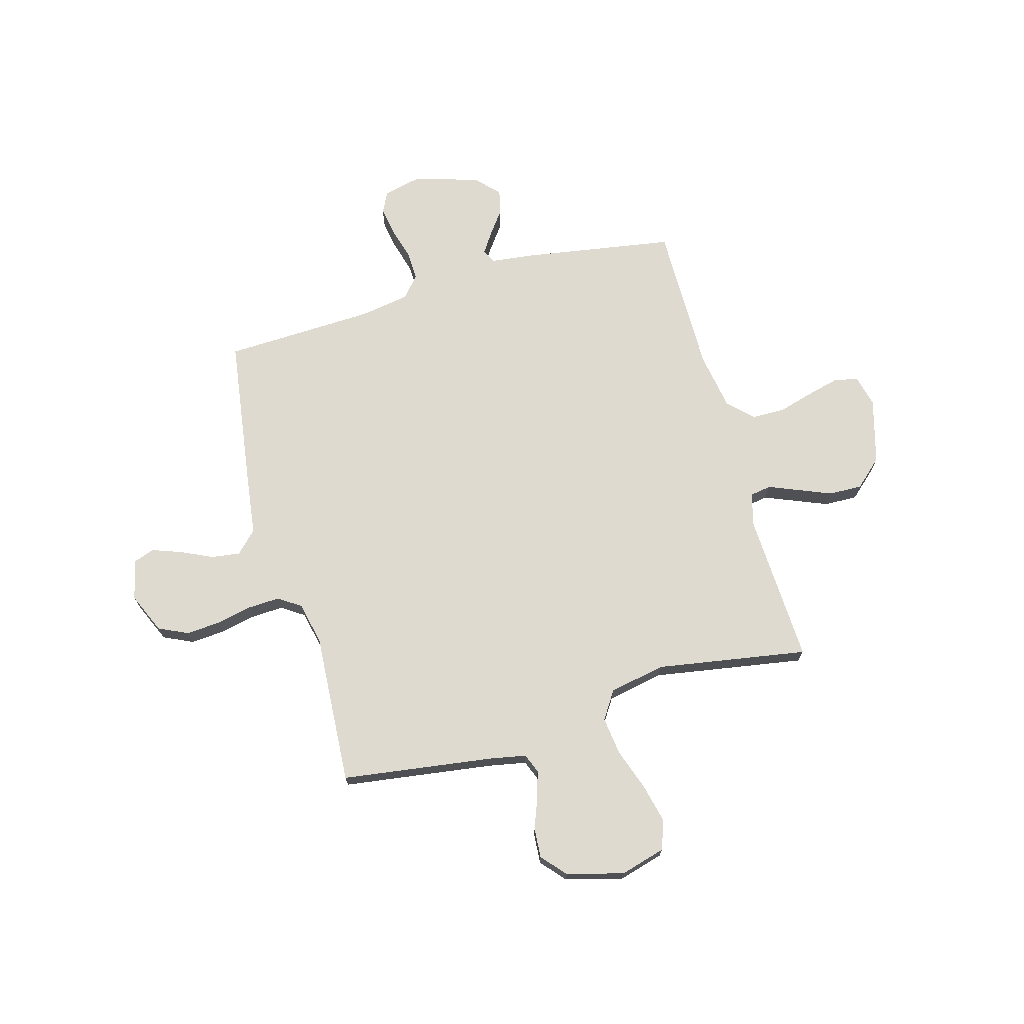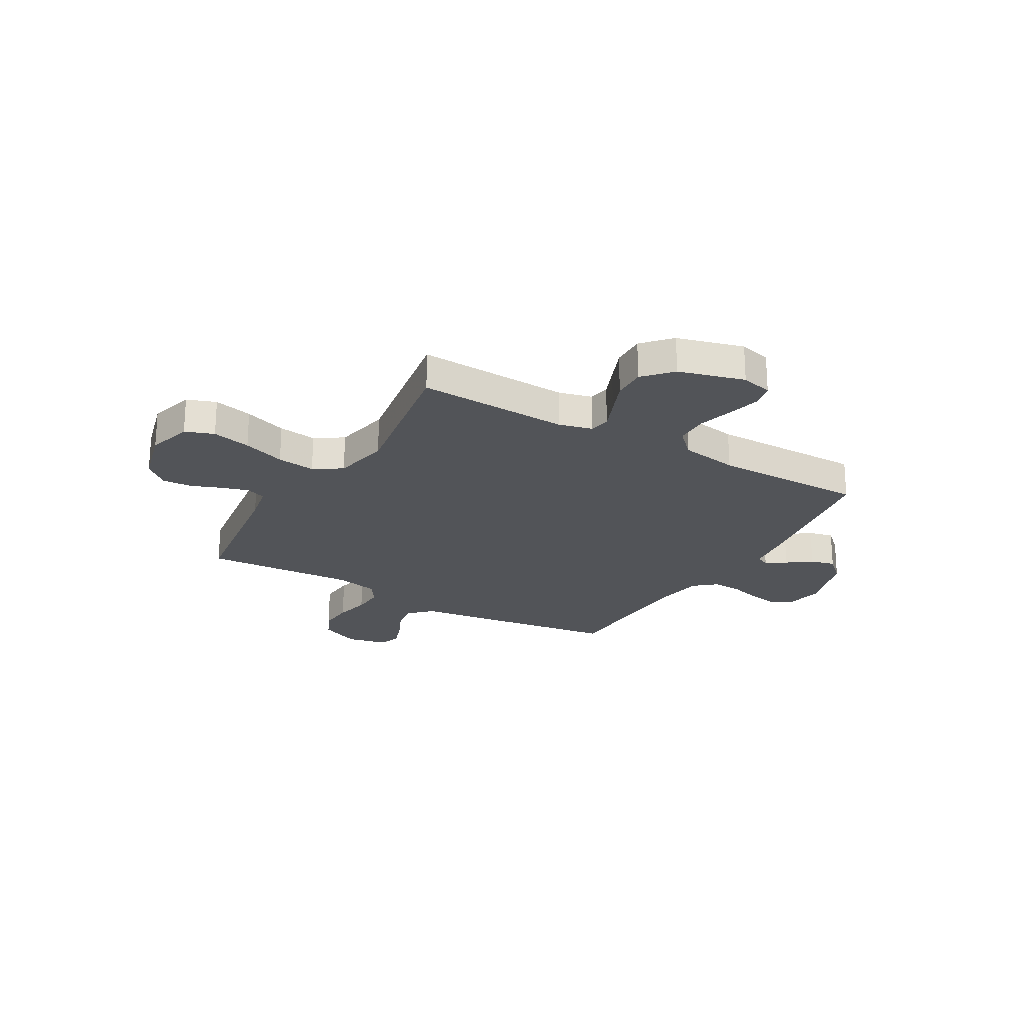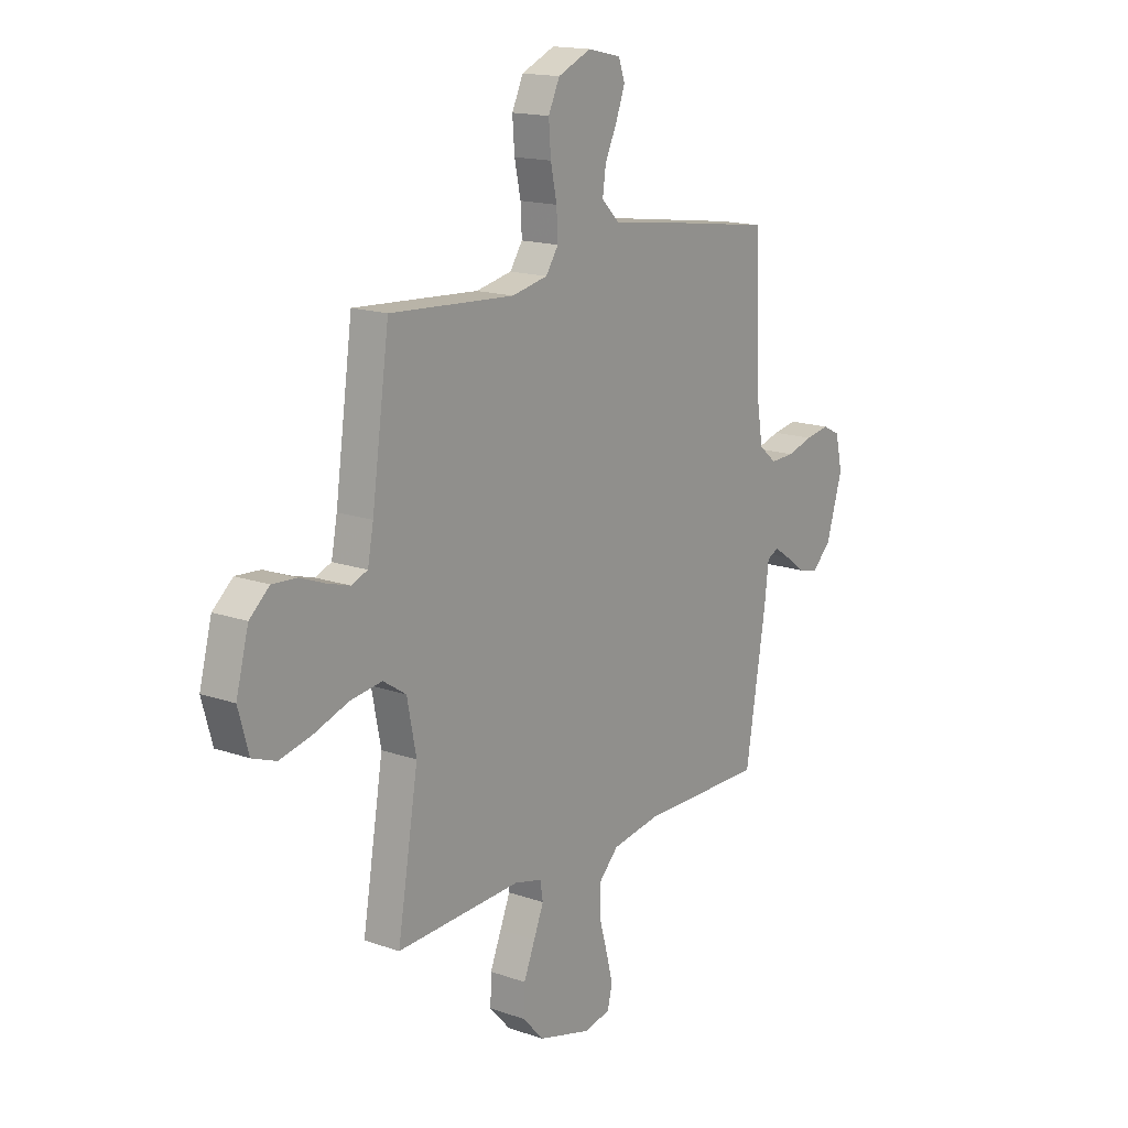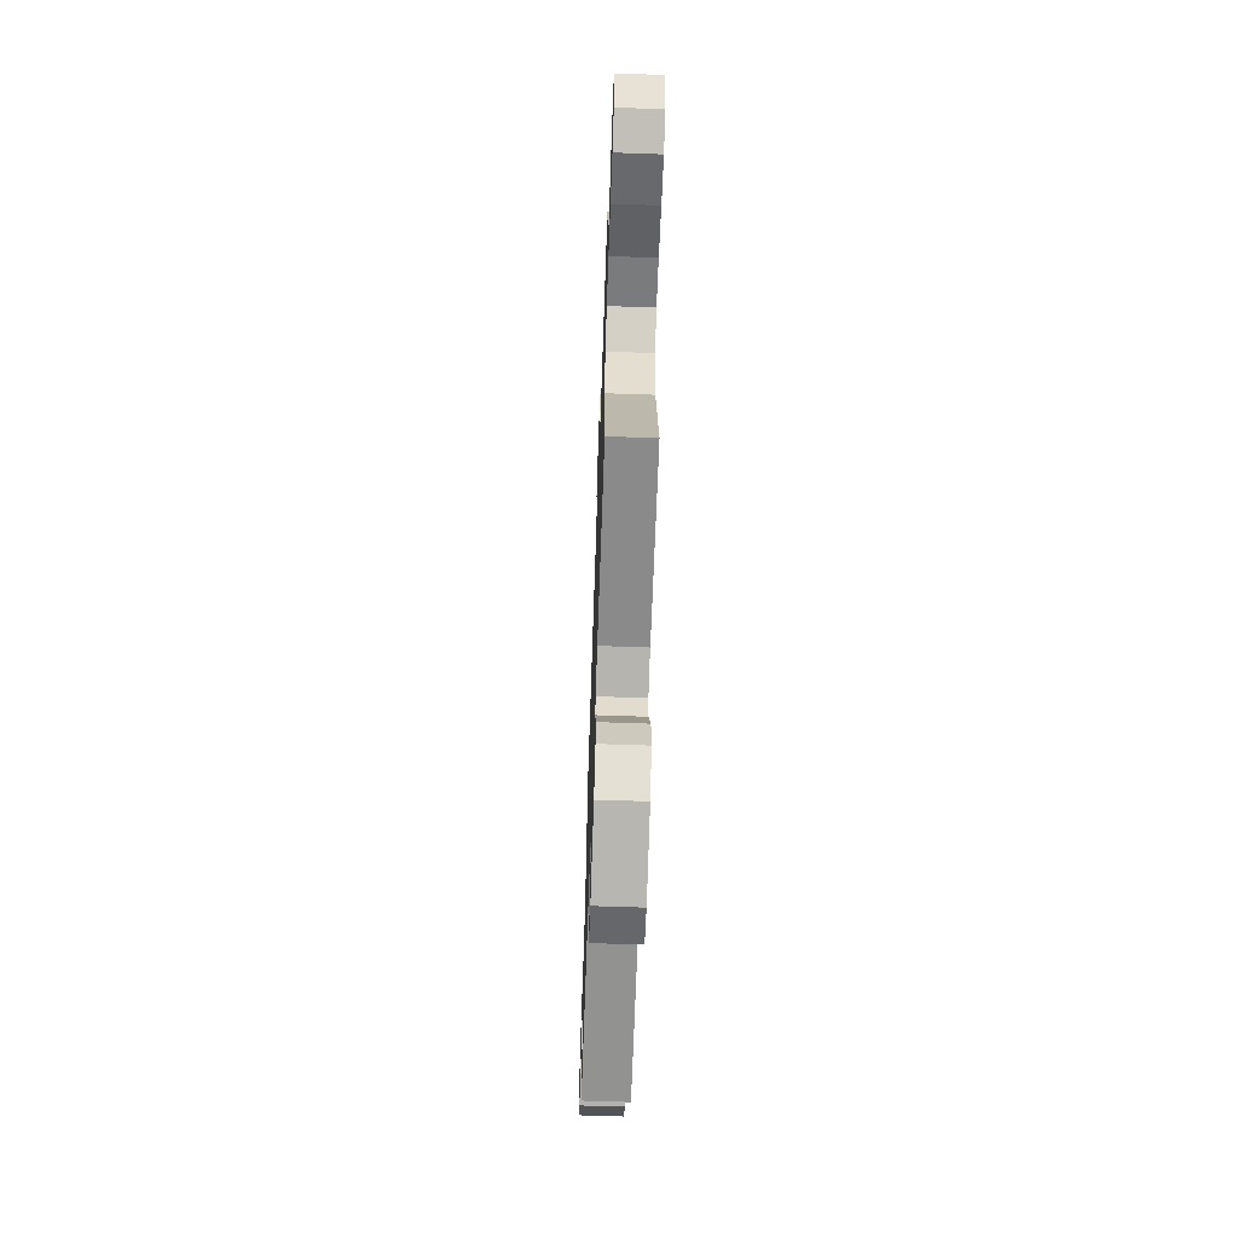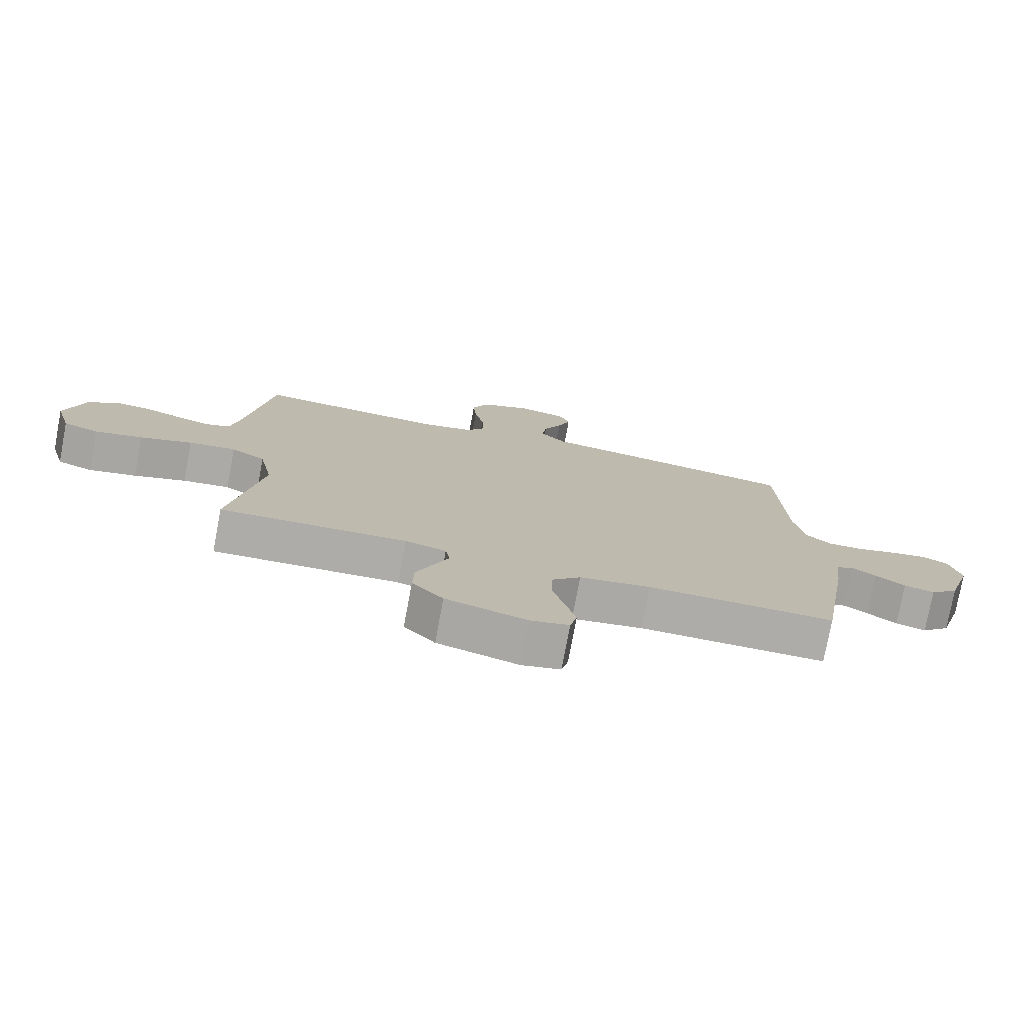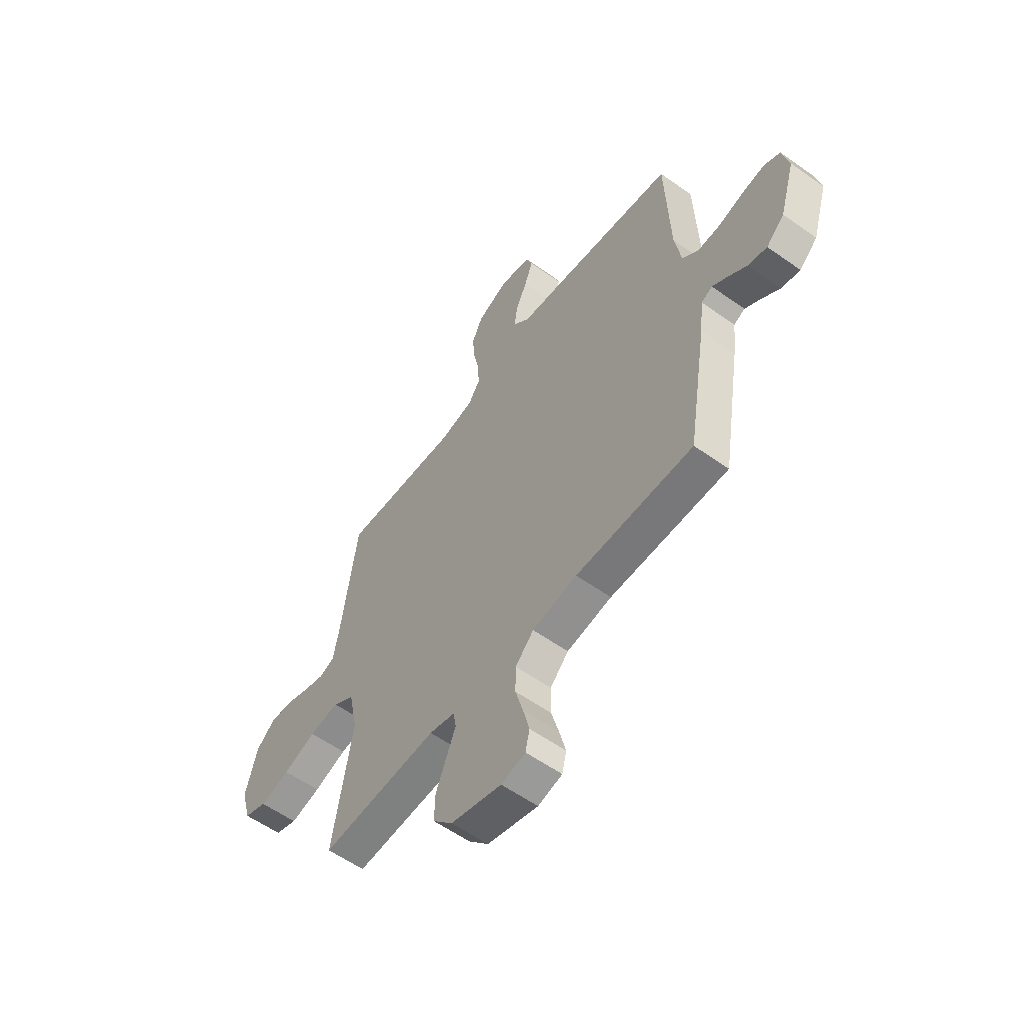
<metadata>
{"format":"obj","ext":"obj","renderer":"f3d","projection":"perspective","resolution":1024,"background":"white","views":[{"elev":71.0,"azim":74.3,"up":"+Y"},{"elev":-23.1,"azim":149.8,"up":"+Y"},{"elev":16.0,"azim":126.1,"up":"+Z"},{"elev":-65.9,"azim":88.0,"up":"+Z"},{"elev":-76.8,"azim":169.4,"up":"+Z"},{"elev":-57.8,"azim":-126.4,"up":"+Z"}]}
</metadata>
<code>
v -0.5 0.07 -0.5
v -0.549 0.07 -0.2
v -0.559 0.07 -0.114
v -0.587 0.07 -0.1
v -0.626 0.07 -0.126
v -0.673 0.07 -0.161
v -0.722 0.07 -0.173
v -0.768 0.07 -0.13
v -0.807 0.07 0
v -0.79 0.07 0.075
v -0.748 0.07 0.096
v -0.69 0.07 0.086
v -0.627 0.07 0.068
v -0.569 0.07 0.066
v -0.527 0.07 0.102
v -0.511 0.07 0.2
v -0.5 0.07 0.5
v -0.2 0.07 0.543
v -0.079 0.07 0.559
v -0.037 0.07 0.601
v -0.045 0.07 0.658
v -0.074 0.07 0.72
v -0.095 0.07 0.778
v -0.08 0.07 0.821
v 0 0.07 0.839
v 0.08 0.07 0.804
v 0.107 0.07 0.746
v 0.102 0.07 0.677
v 0.087 0.07 0.607
v 0.084 0.07 0.544
v 0.114 0.07 0.499
v 0.2 0.07 0.481
v 0.5 0.07 0.5
v 0.542 0.07 0.2
v 0.556 0.07 0.127
v 0.595 0.07 0.112
v 0.649 0.07 0.128
v 0.709 0.07 0.151
v 0.768 0.07 0.155
v 0.816 0.07 0.113
v 0.846 0.07 0
v 0.821 0.07 -0.089
v 0.764 0.07 -0.11
v 0.687 0.07 -0.092
v 0.603 0.07 -0.063
v 0.527 0.07 -0.053
v 0.472 0.07 -0.089
v 0.45 0.07 -0.2
v 0.5 0.07 -0.5
v 0.2 0.07 -0.487
v 0.134 0.07 -0.504
v 0.127 0.07 -0.546
v 0.151 0.07 -0.605
v 0.178 0.07 -0.671
v 0.18 0.07 -0.737
v 0.13 0.07 -0.792
v 0 0.07 -0.828
v -0.062 0.07 -0.813
v -0.073 0.07 -0.766
v -0.057 0.07 -0.702
v -0.037 0.07 -0.631
v -0.038 0.07 -0.565
v -0.085 0.07 -0.517
v -0.2 0.07 -0.498
v -0.5 0 -0.5
v -0.549 0 -0.2
v -0.559 0 -0.114
v -0.587 0 -0.1
v -0.626 0 -0.126
v -0.673 0 -0.161
v -0.722 0 -0.173
v -0.768 0 -0.13
v -0.807 0 0
v -0.79 0 0.075
v -0.748 0 0.096
v -0.69 0 0.086
v -0.627 0 0.068
v -0.569 0 0.066
v -0.527 0 0.102
v -0.511 0 0.2
v -0.5 0 0.5
v -0.2 0 0.543
v -0.079 0 0.559
v -0.037 0 0.601
v -0.045 0 0.658
v -0.074 0 0.72
v -0.095 0 0.778
v -0.08 0 0.821
v 0 0 0.839
v 0.08 0 0.804
v 0.107 0 0.746
v 0.102 0 0.677
v 0.087 0 0.607
v 0.084 0 0.544
v 0.114 0 0.499
v 0.2 0 0.481
v 0.5 0 0.5
v 0.542 0 0.2
v 0.556 0 0.127
v 0.595 0 0.112
v 0.649 0 0.128
v 0.709 0 0.151
v 0.768 0 0.155
v 0.816 0 0.113
v 0.846 0 0
v 0.821 0 -0.089
v 0.764 0 -0.11
v 0.687 0 -0.092
v 0.603 0 -0.063
v 0.527 0 -0.053
v 0.472 0 -0.089
v 0.45 0 -0.2
v 0.5 0 -0.5
v 0.2 0 -0.487
v 0.134 0 -0.504
v 0.127 0 -0.546
v 0.151 0 -0.605
v 0.178 0 -0.671
v 0.18 0 -0.737
v 0.13 0 -0.792
v 0 0 -0.828
v -0.062 0 -0.813
v -0.073 0 -0.766
v -0.057 0 -0.702
v -0.037 0 -0.631
v -0.038 0 -0.565
v -0.085 0 -0.517
v -0.2 0 -0.498
f 58 59 60 61
f 56 57 58 61
f 56 61 62
f 53 54 55 56
f 52 53 56 62
f 51 52 62 63
f 48 49 50
f 47 48 50 51
f 42 43 44 45
f 42 45 46
f 41 42 46
f 40 41 46
f 37 38 39 40
f 36 37 40 46
f 35 36 46 47
f 32 33 34
f 31 32 34 35
f 26 27 28 29
f 26 29 30
f 25 26 30
f 24 25 30
f 21 22 23 24
f 21 24 30
f 20 21 30 31
f 16 17 18 19
f 15 16 19
f 15 19 20 31
f 10 11 12 13
f 8 9 10 13
f 8 13 14
f 5 6 7 8
f 4 5 8 14
f 3 4 14 15
f 64 1 2 3
f 47 51 63 64
f 31 35 47 64
f 3 15 31 64
f 125 124 123 122
f 125 122 121 120
f 126 125 120
f 120 119 118 117
f 126 120 117 116
f 127 126 116 115
f 114 113 112
f 115 114 112 111
f 109 108 107 106
f 110 109 106
f 110 106 105
f 110 105 104
f 104 103 102 101
f 110 104 101 100
f 111 110 100 99
f 98 97 96
f 99 98 96 95
f 93 92 91 90
f 94 93 90
f 94 90 89
f 94 89 88
f 88 87 86 85
f 94 88 85
f 95 94 85 84
f 83 82 81 80
f 83 80 79
f 95 84 83 79
f 77 76 75 74
f 77 74 73 72
f 78 77 72
f 72 71 70 69
f 78 72 69 68
f 79 78 68 67
f 67 66 65 128
f 128 127 115 111
f 128 111 99 95
f 128 95 79 67
f 1 65 66 2
f 2 66 67 3
f 3 67 68 4
f 4 68 69 5
f 5 69 70 6
f 6 70 71 7
f 7 71 72 8
f 8 72 73 9
f 9 73 74 10
f 10 74 75 11
f 11 75 76 12
f 12 76 77 13
f 13 77 78 14
f 14 78 79 15
f 15 79 80 16
f 16 80 81 17
f 17 81 82 18
f 18 82 83 19
f 19 83 84 20
f 20 84 85 21
f 21 85 86 22
f 22 86 87 23
f 23 87 88 24
f 24 88 89 25
f 25 89 90 26
f 26 90 91 27
f 27 91 92 28
f 28 92 93 29
f 29 93 94 30
f 30 94 95 31
f 31 95 96 32
f 32 96 97 33
f 33 97 98 34
f 34 98 99 35
f 35 99 100 36
f 36 100 101 37
f 37 101 102 38
f 38 102 103 39
f 39 103 104 40
f 40 104 105 41
f 41 105 106 42
f 42 106 107 43
f 43 107 108 44
f 44 108 109 45
f 45 109 110 46
f 46 110 111 47
f 47 111 112 48
f 48 112 113 49
f 49 113 114 50
f 50 114 115 51
f 51 115 116 52
f 52 116 117 53
f 53 117 118 54
f 54 118 119 55
f 55 119 120 56
f 56 120 121 57
f 57 121 122 58
f 58 122 123 59
f 59 123 124 60
f 60 124 125 61
f 61 125 126 62
f 62 126 127 63
f 63 127 128 64
f 64 128 65 1

</code>
